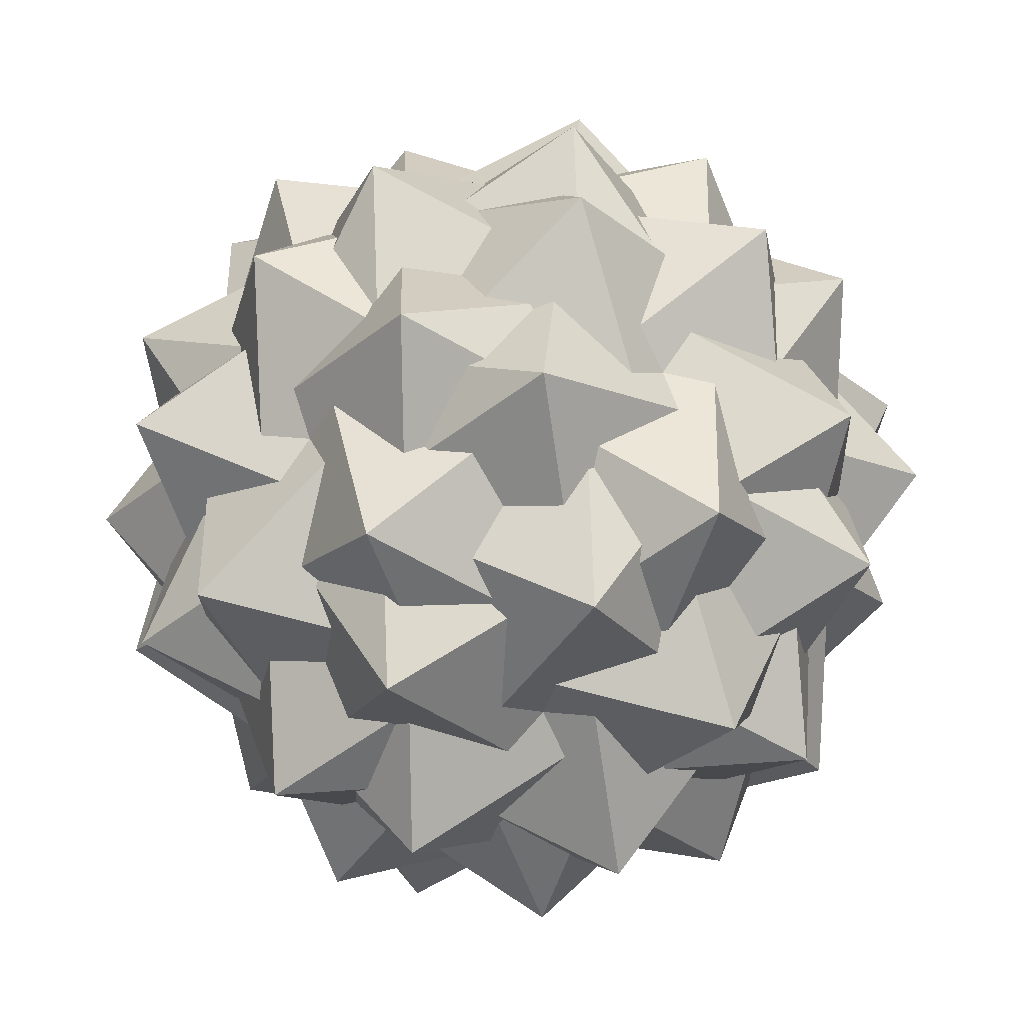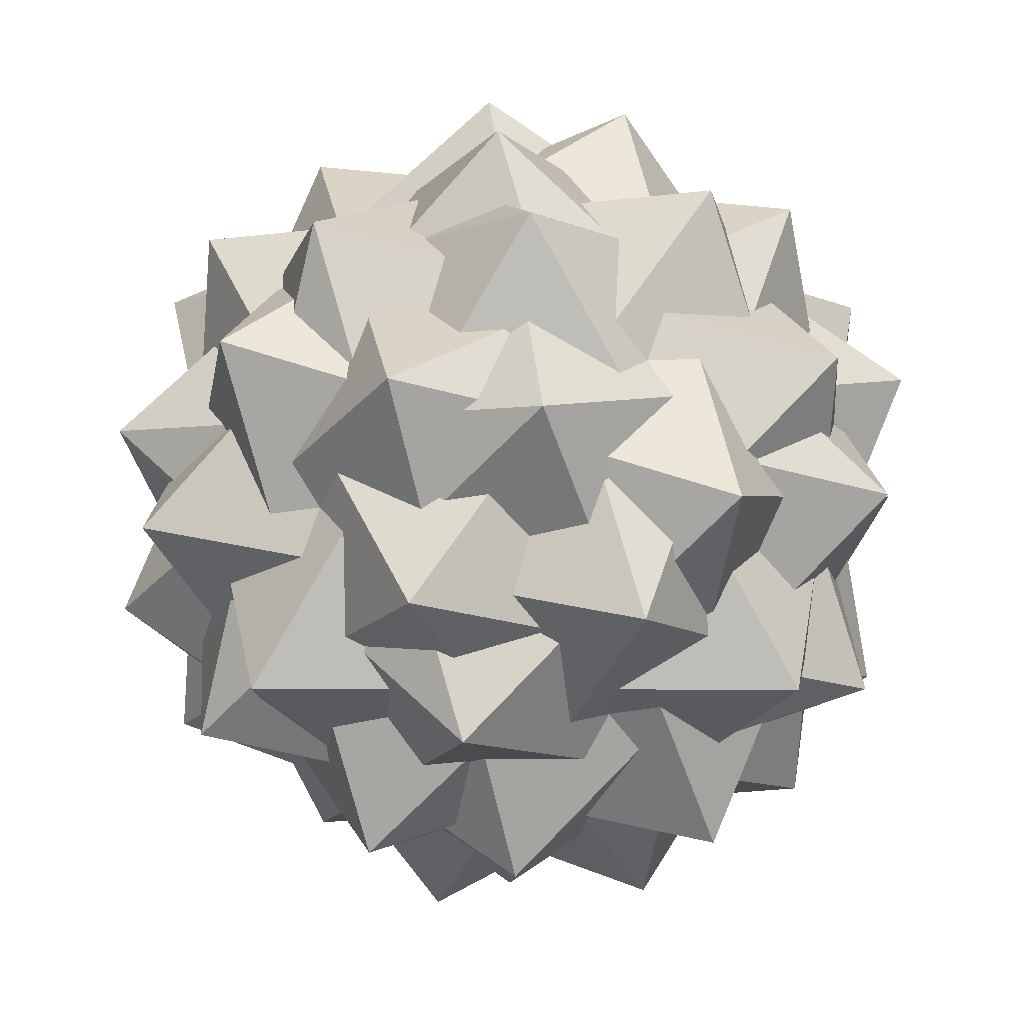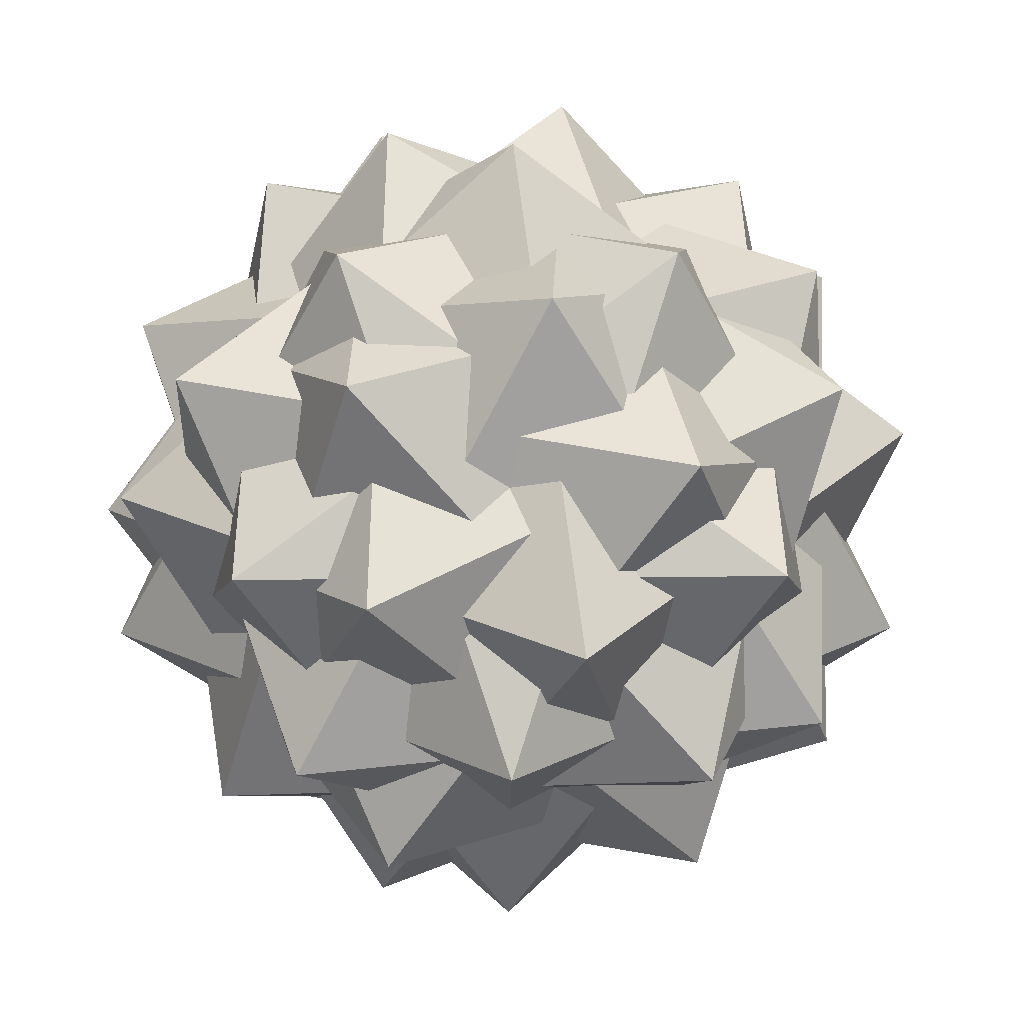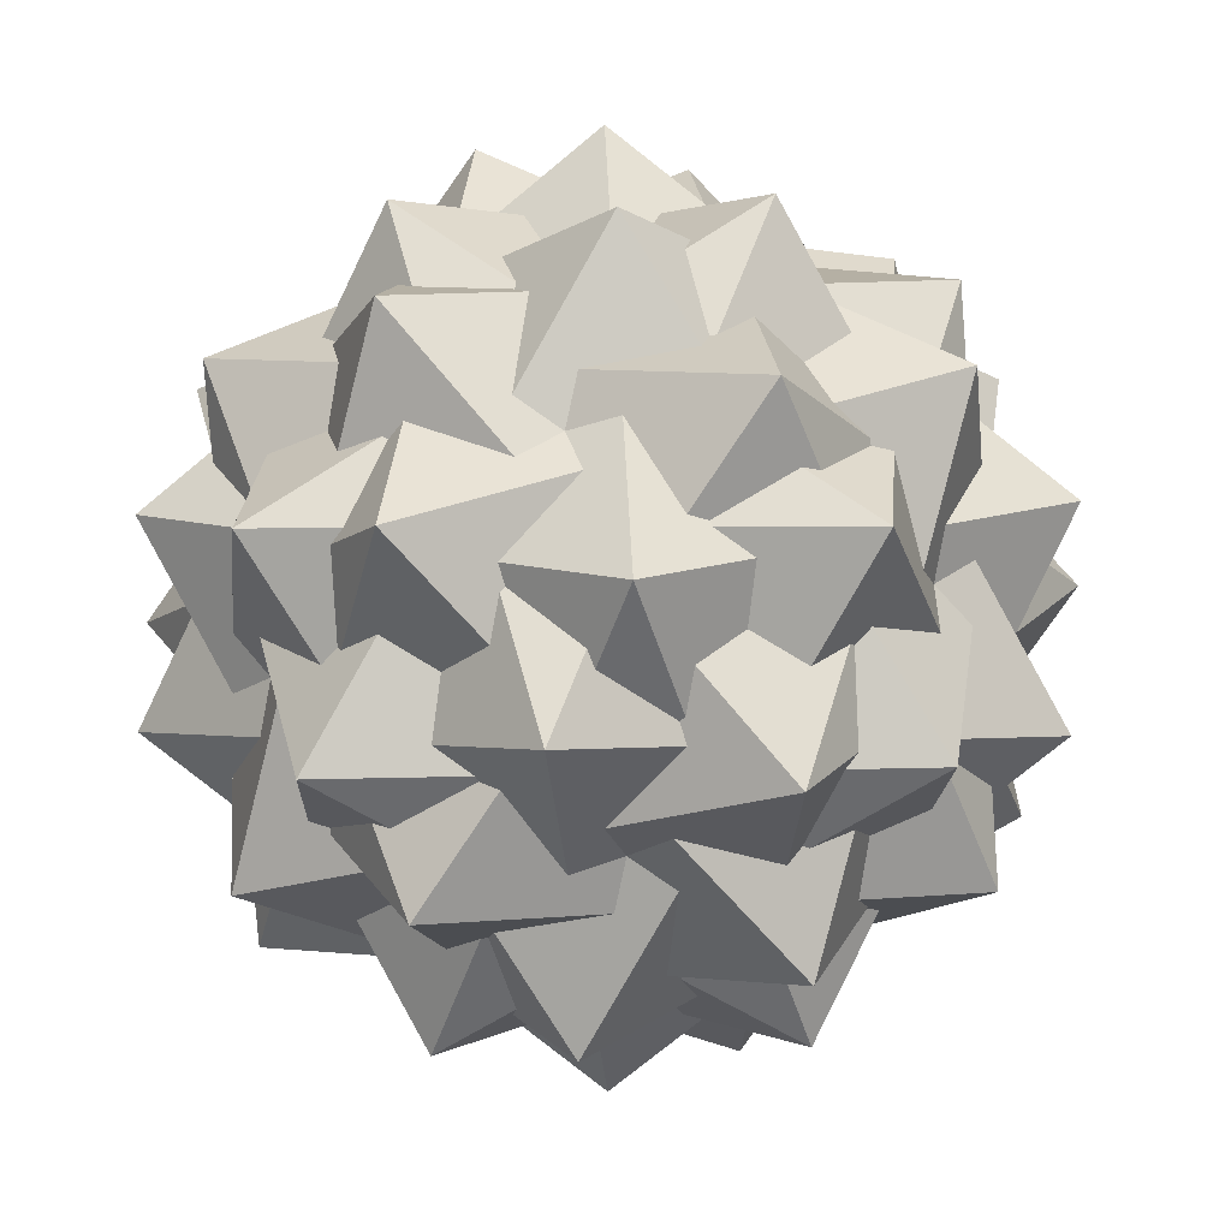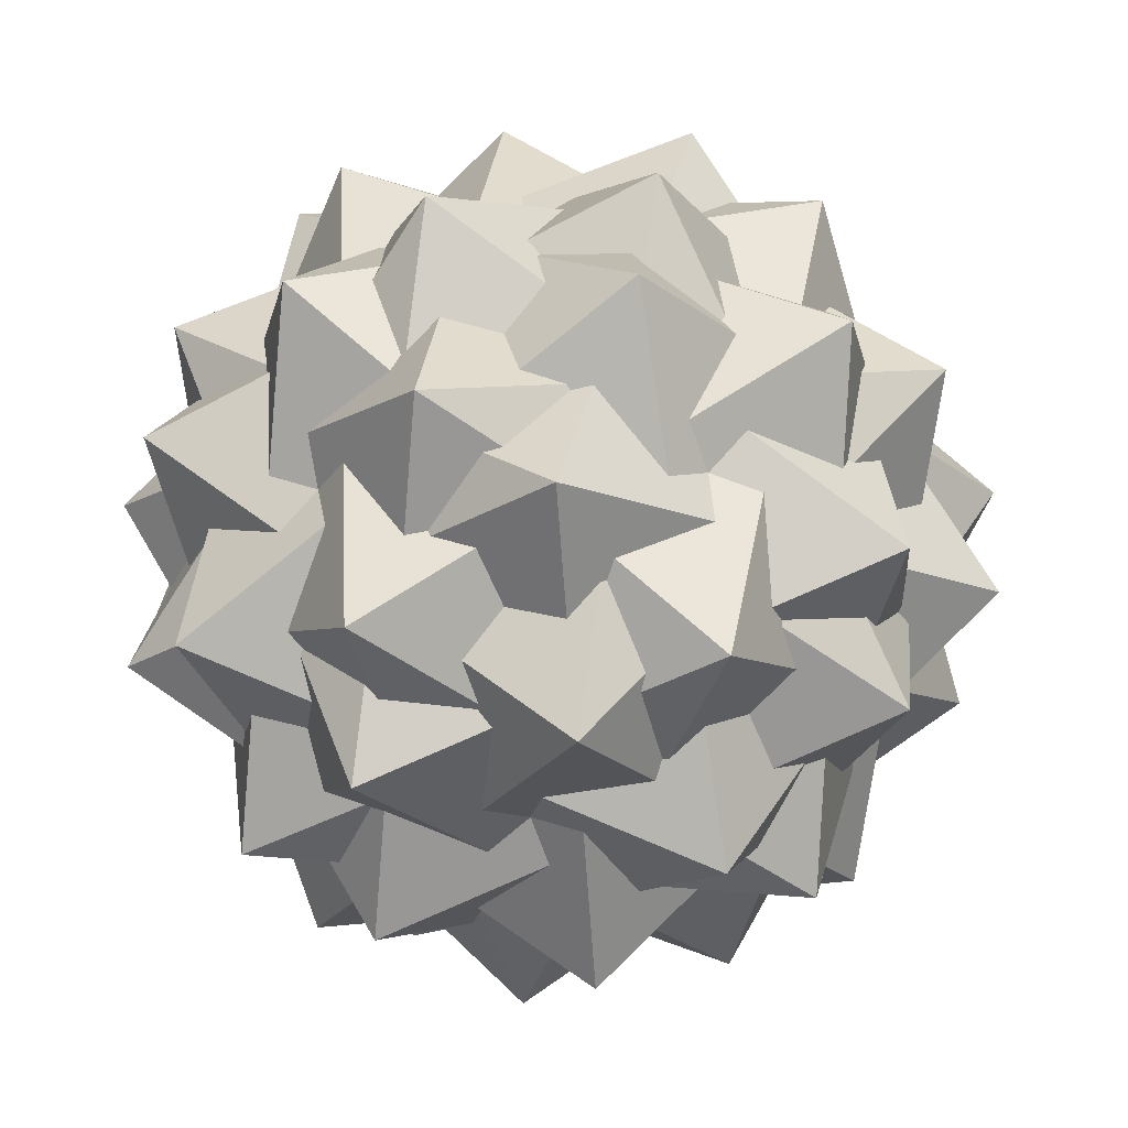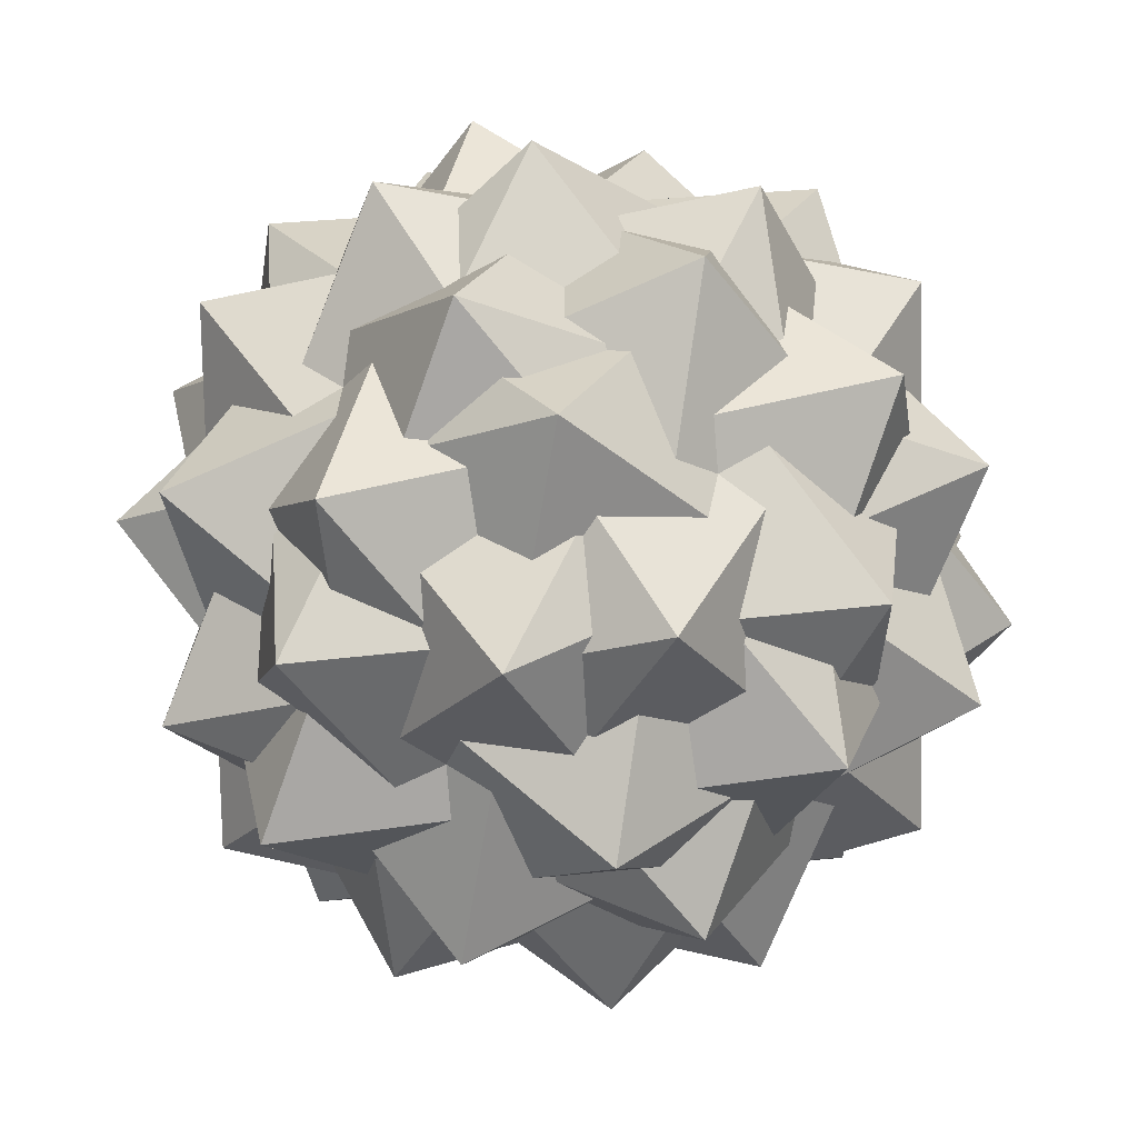
<metadata>
{"format":"obj","ext":"obj","renderer":"f3d","projection":"perspective","resolution":1024,"background":"white","views":[{"elev":35.8,"azim":-45.6,"up":"+Y"},{"elev":-31.3,"azim":-152.0,"up":"+Z"},{"elev":22.6,"azim":-12.5,"up":"+Z"},{"elev":-0.0,"azim":-5.0,"up":"+Z"},{"elev":70.2,"azim":-7.1,"up":"+Z"},{"elev":60.3,"azim":99.4,"up":"+Y"}]}
</metadata>
<code>
o Shape_IndexedFaceSet
v -0 -0 -1.265
v -1.225 -0 -0.3154
v -0.2445 1.201 -0.3154
v 1.128 0.4791 -0.3154
v 1.128 -0.4791 -0.3154
v -0.2445 -1.201 -0.3154
v -0.5865 -0.4791 1.014
v -0.4785 1.01 0.594
v -1.085 0.2675 0.594
v 0.3525 0.6703 1.014
v 0.8351 -0.7421 0.594
v 0.4308 -0.7752 -0.9025
v 0.4308 0.7752 -0.9025
v 0.8351 0.7421 0.594
v 0.3525 -0.6703 1.014
v 0.5639 -1.116 0.1923
v 0.8004 0.2117 0.9568
v 0.7149 0.9664 -0.3948
v -0.7061 0.5768 -0.8774
v -0.8043 -0.8934 -0.3948
v -0.04771 -0.8265 0.9568
v -0.346 0.04636 1.216
v -0.6227 -1.085 0.1923
v -0.9117 -0 -0.8774
v -0.6227 1.085 0.1923
v -0.6539 0.5078 0.9568
v -0.9554 -0.8069 0.1923
v -0.1242 -0.6099 -1.102
v 1.131 0.1182 -0.5551
v 1.184 -0.3483 0.2803
v 0.482 -0.3938 -1.102
v 0.7447 -0.9537 -0.3697
v 1.082 0.183 0.6291
v -0.002853 1.234 0.2803
v -1.222 0.3278 -0.03198
v -1.043 -0.3425 0.6291
v 0.2471 0.2961 1.205
v 0.2976 1.229 -0.03198
v -0.9946 0.5509 -0.5551
v -0.1622 0.9201 -0.8533
v 0.5107 1.024 0.5396
v -0.02979 -0.249 1.24
v -0.05029 -1.263 0.06709
v -0.4753 -0.3565 -1.117
v 0.7768 0.519 -0.8533
v -0.1426 0.5768 -1.117
v -0.5415 -0.8729 -0.7388
v 0.3051 -1.103 0.5396
v 1.263 0.02048 0.06709
v 0.3758 0.2026 -1.191
v -0.9712 -0.3947 -0.7086
v -0.9918 0.6576 0.4299
v -1.216 -0.2548 0.2414
v -0.6244 1.019 -0.4165
v 0.8632 0.9251 0.01028
v 0.9487 -0.446 -0.7086
v 0.3564 -1.14 -0.4165
v -0.6211 -0.8151 0.7422
v -0.2589 0.6612 1.047
v 0.8656 -0.3856 0.8385
v 0.6234 -0 -0.7402
v -0.7478 0.6109 -0.06402
v -0.174 -0.8547 0.4193
v 0.3753 -0.1338 0.8819
v 0.02064 0.772 0.5832
v 0.8681 0.3944 0.1653
v -0.02064 -0.772 -0.5832
v -0.8681 -0.3944 -0.1653
v -0.3753 0.1338 -0.8819
v 0.174 0.8547 -0.4193
v -0.6234 0 0.7402
v 0.7478 -0.6109 0.06402
f 61 1 4
f 61 4 12
f 61 12 13
f 61 13 5
f 61 5 1
f 62 2 8
f 62 8 19
f 62 19 9
f 62 9 3
f 62 3 2
f 63 6 15
f 63 15 27
f 63 27 16
f 63 16 7
f 63 7 6
f 64 10 21
f 64 21 33
f 64 33 22
f 64 22 11
f 64 11 10
f 65 14 25
f 65 25 37
f 65 37 38
f 65 38 26
f 65 26 14
f 66 17 29
f 66 29 41
f 66 41 30
f 66 30 18
f 66 18 17
f 67 20 31
f 67 31 43
f 67 43 44
f 67 44 32
f 67 32 20
f 68 23 35
f 68 35 47
f 68 47 36
f 68 36 24
f 68 24 23
f 69 28 39
f 69 39 50
f 69 50 51
f 69 51 40
f 69 40 28
f 70 34 45
f 70 45 54
f 70 54 55
f 70 55 46
f 70 46 34
f 71 42 52
f 71 52 58
f 71 58 59
f 71 59 53
f 71 53 42
f 72 48 56
f 72 56 60
f 72 60 57
f 72 57 49
f 72 49 48
o Shape_IndexedFaceSet.001
v -0 -0 -1.265
v -1.225 -0 -0.3154
v -0.2445 1.201 -0.3154
v 1.128 0.4791 -0.3154
v 1.128 -0.4791 -0.3154
v -0.2445 -1.201 -0.3154
v -0.5865 -0.4791 1.014
v -0.4785 1.01 0.594
v -1.085 0.2675 0.594
v 0.3525 0.6703 1.014
v 0.8351 -0.7421 0.594
v 0.4308 -0.7752 -0.9025
v 0.4308 0.7752 -0.9025
v 0.8351 0.7421 0.594
v 0.3525 -0.6703 1.014
v 0.5639 -1.116 0.1923
v 0.8004 0.2117 0.9568
v 0.7149 0.9664 -0.3948
v -0.7061 0.5768 -0.8774
v -0.8043 -0.8934 -0.3948
v -0.04771 -0.8265 0.9568
v -0.346 0.04636 1.216
v -0.6227 -1.085 0.1923
v -0.9117 -0 -0.8774
v -0.6227 1.085 0.1923
v -0.6539 0.5078 0.9568
v -0.9554 -0.8069 0.1923
v -0.1242 -0.6099 -1.102
v 1.131 0.1182 -0.5551
v 1.184 -0.3483 0.2803
v 0.482 -0.3938 -1.102
v 0.7447 -0.9537 -0.3697
v 1.082 0.183 0.6291
v -0.002853 1.234 0.2803
v -1.222 0.3278 -0.03198
v -1.043 -0.3425 0.6291
v 0.2471 0.2961 1.205
v 0.2976 1.229 -0.03198
v -0.9946 0.5509 -0.5551
v -0.1622 0.9201 -0.8533
v 0.5107 1.024 0.5396
v -0.02979 -0.249 1.24
v -0.05029 -1.263 0.06709
v -0.4753 -0.3565 -1.117
v 0.7768 0.519 -0.8533
v -0.1426 0.5768 -1.117
v -0.5415 -0.8729 -0.7388
v 0.3051 -1.103 0.5396
v 1.263 0.02048 0.06709
v 0.3758 0.2026 -1.191
v -0.9712 -0.3947 -0.7086
v -0.9918 0.6576 0.4299
v -1.216 -0.2548 0.2414
v -0.6244 1.019 -0.4165
v 0.8632 0.9251 0.01028
v 0.9487 -0.446 -0.7086
v 0.3564 -1.14 -0.4165
v -0.6211 -0.8151 0.7422
v -0.2589 0.6612 1.047
v 0.8656 -0.3856 0.8385
v 0.6234 -0 -0.7402
v -0.7478 0.6109 -0.06402
v -0.174 -0.8547 0.4193
v 0.3753 -0.1338 0.8819
v 0.02064 0.772 0.5832
v 0.8681 0.3944 0.1653
v -0.02064 -0.772 -0.5832
v -0.8681 -0.3944 -0.1653
v -0.3753 0.1338 -0.8819
v 0.174 0.8547 -0.4193
v -0.6234 0 0.7402
v 0.7478 -0.6109 0.06402
f 73 74 75
f 73 75 76
f 73 77 78
f 73 78 74
f 74 78 79
f 74 79 80
f 75 81 82
f 75 82 76
f 76 82 83
f 76 83 84
f 77 85 86
f 77 86 87
f 77 87 78
f 79 88 89
f 79 89 80
f 80 89 90
f 80 90 91
f 81 91 92
f 81 92 93
f 81 93 82
f 83 94 95
f 83 95 84
f 84 95 96
f 84 96 85
f 85 96 97
f 85 97 86
f 86 98 87
f 87 98 99
f 88 99 100
f 88 100 101
f 88 101 89
f 90 102 103
f 90 103 91
f 91 103 92
f 92 104 93
f 93 104 105
f 94 105 106
f 94 106 107
f 94 107 95
f 96 108 97
f 97 108 109
f 98 110 111
f 98 111 99
f 99 111 100
f 100 112 101
f 101 112 113
f 102 113 114
f 102 114 115
f 102 115 103
f 104 116 117
f 104 117 105
f 105 117 106
f 106 118 107
f 107 118 119
f 108 119 120
f 108 120 109
f 109 120 121
f 109 121 110
f 110 121 122
f 110 122 111
f 112 123 124
f 112 124 113
f 113 124 114
f 114 125 115
f 115 125 116
f 116 125 126
f 116 126 117
f 118 127 128
f 118 128 119
f 119 128 120
f 121 129 122
f 122 129 123
f 123 129 130
f 123 130 124
f 125 131 126
f 126 131 127
f 127 131 132
f 127 132 128
f 129 132 130
f 130 132 131

</code>
